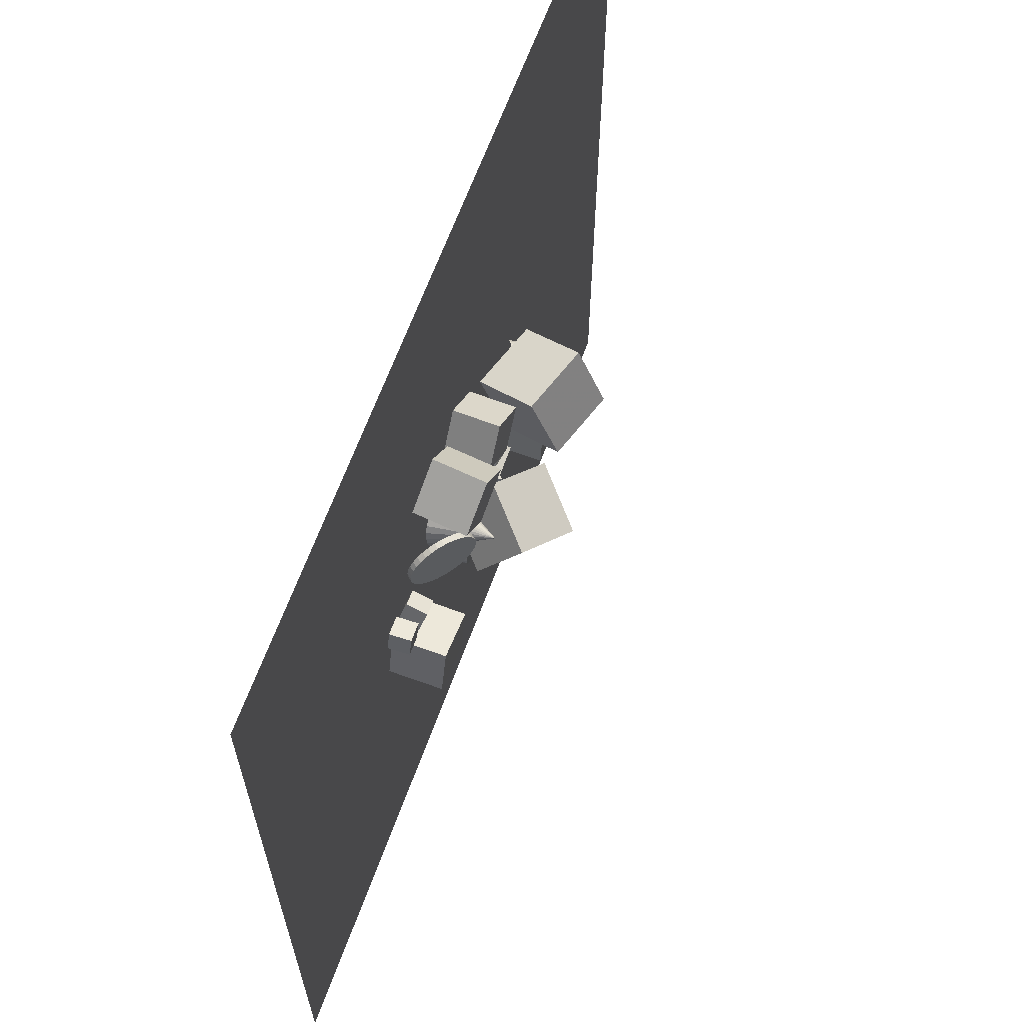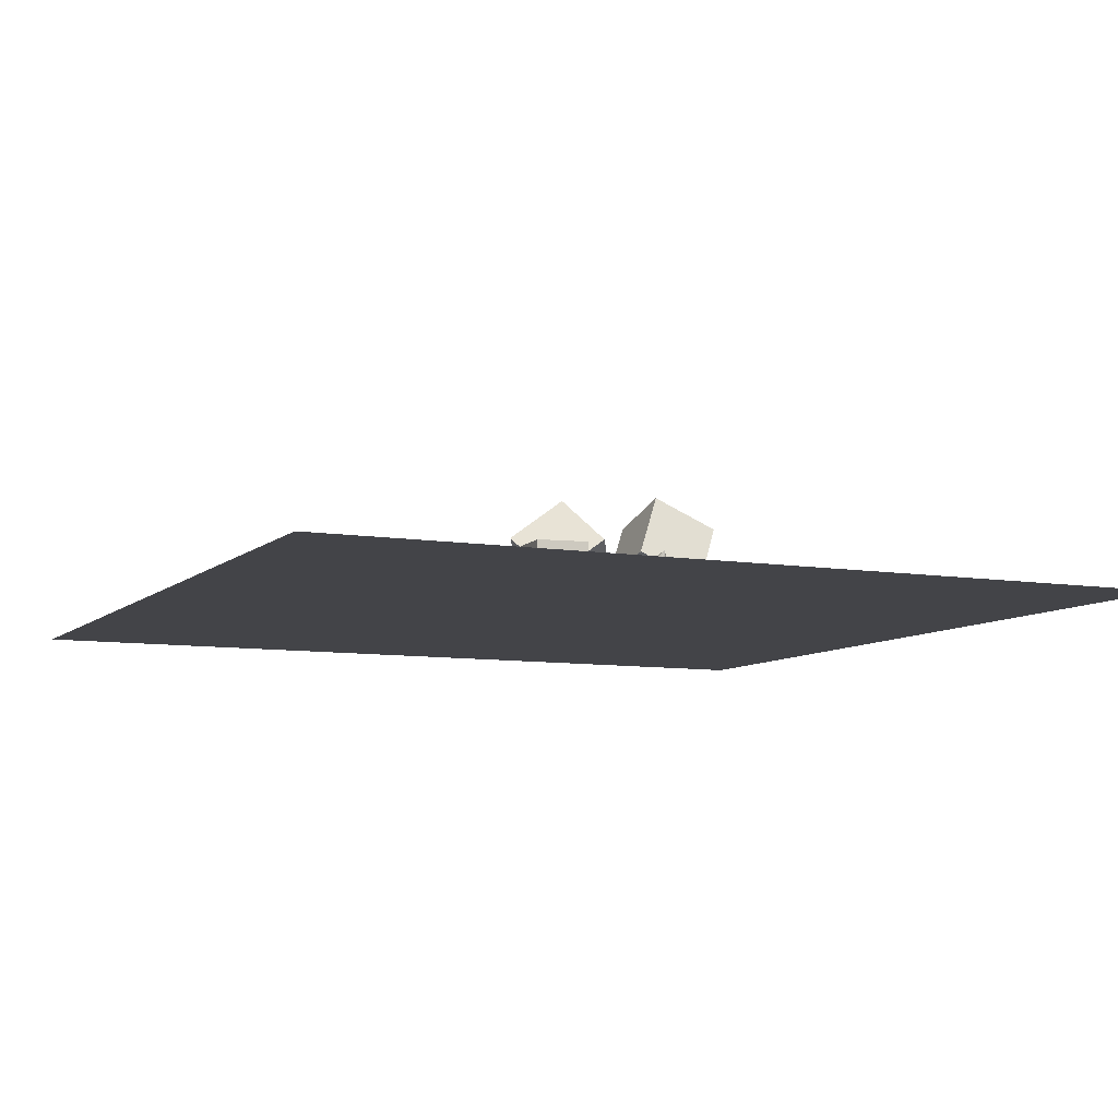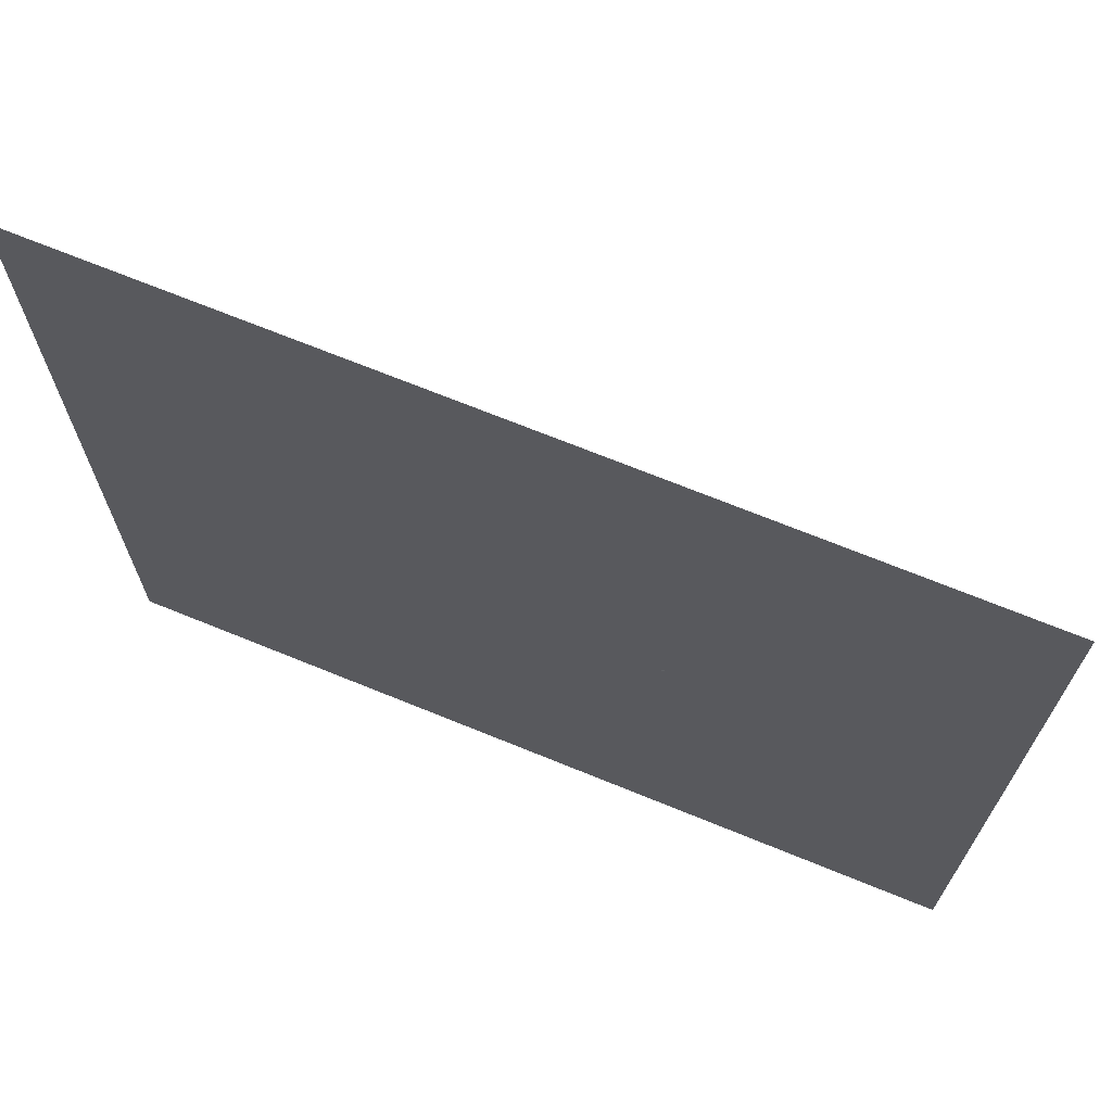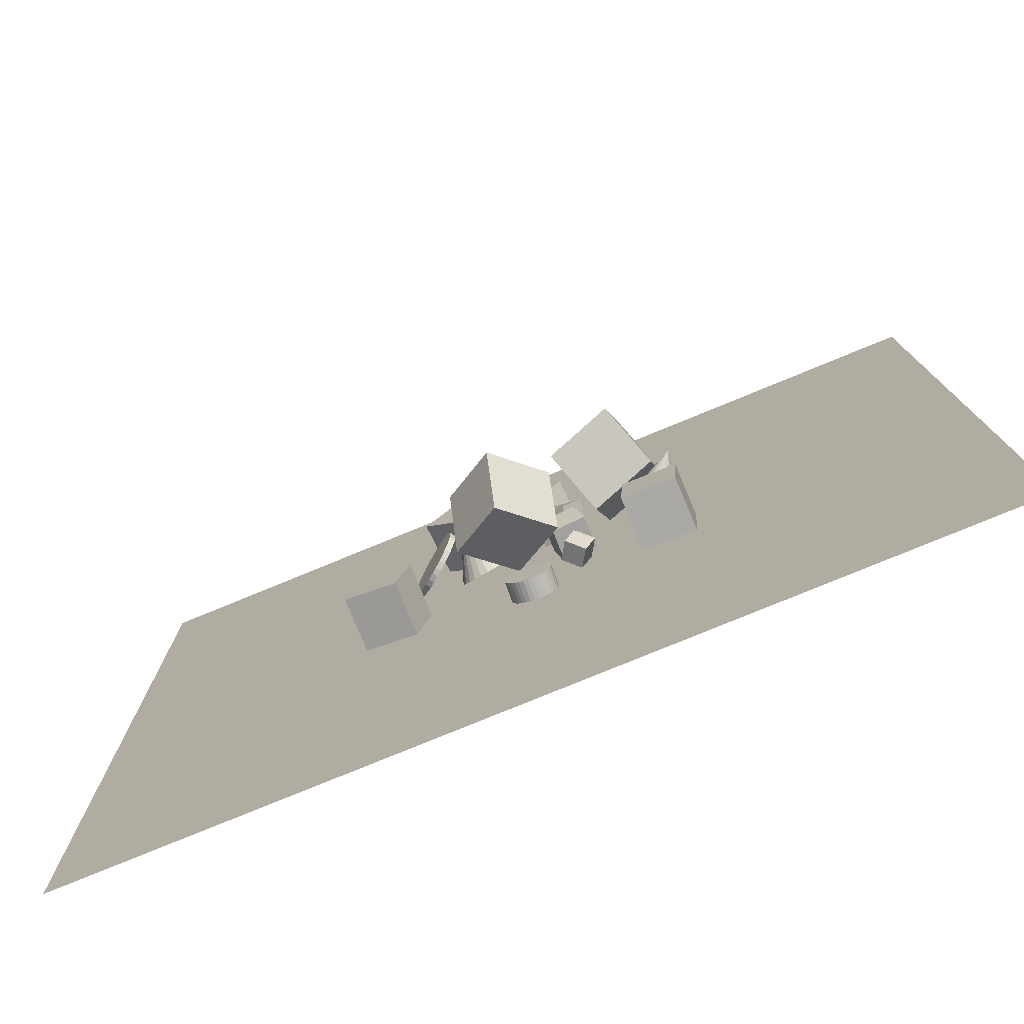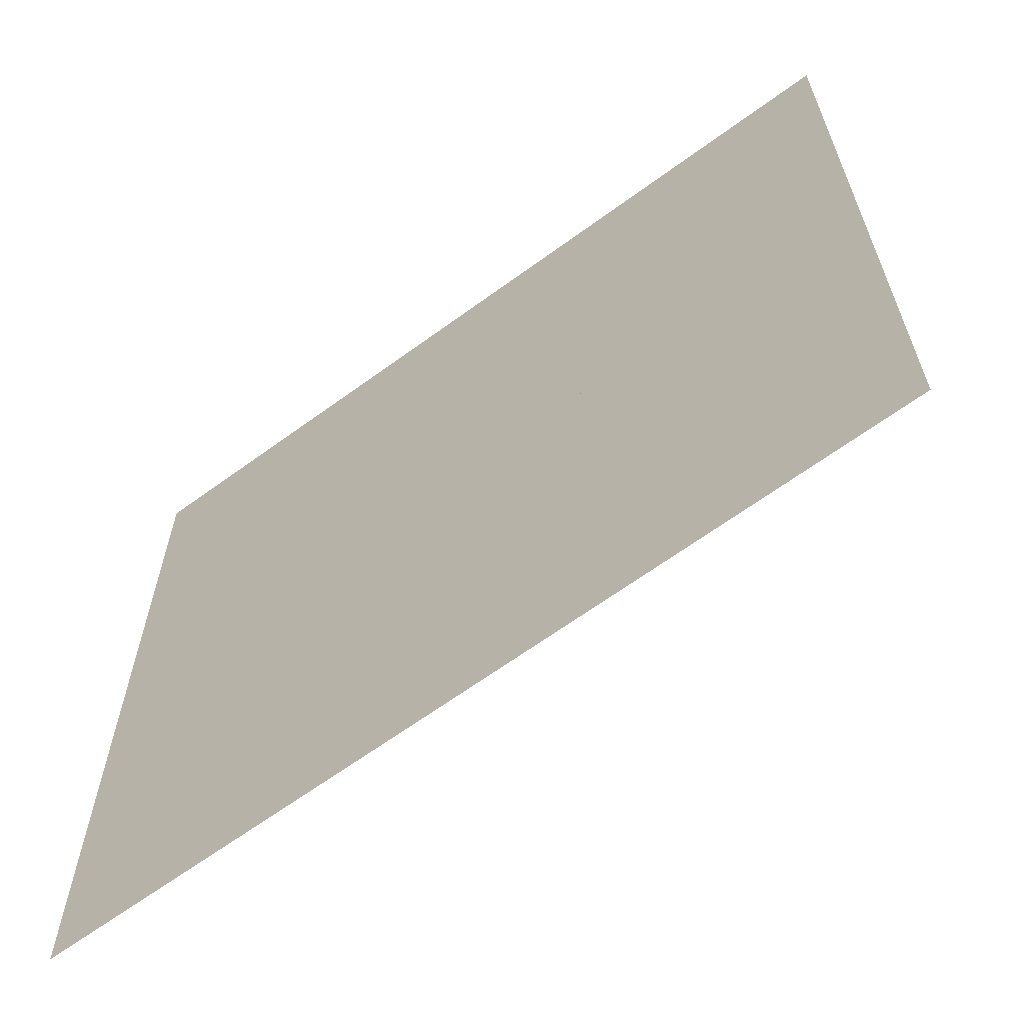
<metadata>
{"format":"obj","ext":"obj","renderer":"f3d","projection":"perspective","resolution":1024,"background":"white","views":[{"elev":64.6,"azim":-70.0,"up":"+Y"},{"elev":-8.3,"azim":65.0,"up":"+Z"},{"elev":70.1,"azim":-157.8,"up":"+Y"},{"elev":-78.0,"azim":22.4,"up":"+Y"},{"elev":-64.6,"azim":-143.6,"up":"+Y"}]}
</metadata>
<code>
v -0.9102 12.41 -1.973
v -1.101 12.14 -1.947
v -1.354 11.93 -1.94
v -1.651 11.8 -1.952
v -1.972 11.74 -1.982
v -2.295 11.76 -2.029
v -2.598 11.87 -2.088
v -2.318 13.44 0.223
v -2.861 12.06 -2.157
v -3.065 12.3 -2.23
v -3.197 12.59 -2.303
v -3.248 12.91 -2.37
v -3.214 13.23 -2.427
v -3.097 13.53 -2.47
v -2.906 13.8 -2.496
v -2.654 14 -2.503
v -2.357 14.14 -2.492
v -2.036 14.2 -2.461
v -1.713 14.17 -2.415
v -1.41 14.07 -2.355
v -1.147 13.88 -2.286
v -0.9424 13.64 -2.213
v -0.8103 13.35 -2.141
v -0.7596 13.03 -2.073
v -0.7937 12.71 -2.016
f 24 8 25
f 1 8 2
f 23 8 24
f 22 8 23
f 21 8 22
f 20 8 21
f 19 8 20
f 18 8 19
f 17 8 18
f 16 8 17
f 15 8 16
f 14 8 15
f 13 8 14
f 12 8 13
f 11 8 12
f 10 8 11
f 9 8 10
f 7 8 9
f 6 8 7
f 5 8 6
f 4 8 5
f 3 8 4
f 25 8 1
f 2 8 3
f 11 17 25
f 25 1 2
f 2 3 25
f 4 5 6
f 6 7 9
f 9 10 11
f 11 12 13
f 13 14 15
f 15 16 13
f 17 18 25
f 19 20 21
f 21 22 18
f 23 24 25
f 25 3 11
f 4 6 9
f 9 11 3
f 13 16 17
f 18 19 21
f 22 23 25
f 3 4 9
f 11 13 17
f 18 22 25
v 1.267 14.69 -2.504
v 0.5578 13.44 -2.259
v 1.377 14.9 -1.067
v 0.6679 13.65 -0.8221
v 2.536 13.97 -2.492
v 1.826 12.72 -2.247
v 2.646 14.19 -1.055
v 1.937 12.94 -0.81
f 29 28 26
f 33 32 28
f 33 31 30
f 27 26 30
f 28 32 30
f 33 29 27
f 27 29 26
f 29 33 28
f 32 33 30
f 31 27 30
f 26 28 30
f 31 33 27
v 1.293 10.66 -2.564
v 1.319 10.38 -1.133
v 0.9511 12.05 -2.291
v 0.9775 11.77 -0.8596
v 2.71 11 -2.525
v 2.736 10.72 -1.094
v 2.368 12.39 -2.251
v 2.394 12.11 -0.8202
f 37 36 34
f 41 40 36
f 39 38 40
f 35 34 38
f 34 36 40
f 41 37 35
f 35 37 34
f 37 41 36
f 41 39 40
f 39 35 38
f 38 34 40
f 39 41 35
v 2.5 16.15 0.03558
v 2.26 13.38 1.294
v 5.378 16.35 1.033
v 5.137 13.58 2.292
v 3.489 14.88 -2.56
v 3.249 12.11 -1.302
v 6.367 15.09 -1.563
v 6.127 12.31 -0.3041
f 45 44 42
f 49 48 44
f 47 46 48
f 43 42 46
f 44 48 46
f 47 49 45
f 43 45 42
f 45 49 44
f 49 47 48
f 47 43 46
f 42 44 46
f 43 47 45
v -2.689 10.43 -0.4434
v -0.4076 8.996 0.9863
v -2.307 12.85 1.381
v -0.02565 11.41 2.81
v -0.6963 11.62 -2.43
v 1.585 10.18 -1
v -0.3143 14.04 -0.6059
v 1.967 12.6 0.8238
f 53 52 50
f 57 56 52
f 57 55 54
f 51 50 54
f 52 56 54
f 55 57 53
f 51 53 50
f 53 57 52
f 56 57 54
f 55 51 54
f 50 52 54
f 51 55 53
v -5.816 12.32 -2.324
v -6.258 11.51 -2.544
v -5.877 12.1 -1.407
v -6.32 11.29 -1.627
v -4.983 11.87 -2.374
v -5.426 11.07 -2.594
v -5.045 11.65 -1.456
v -5.487 10.85 -1.676
f 59 61 60
f 65 64 60
f 63 62 64
f 59 58 62
f 60 64 62
f 63 65 61
f 58 59 60
f 61 65 60
f 65 63 64
f 63 59 62
f 58 60 62
f 59 63 61
v -0.4198 7.997 -2.489
v -0.3837 7.987 -1.605
v -0.2312 8.05 -2.496
v -0.195 8.04 -1.612
v -0.03592 8.065 -2.504
v 0.000251 8.055 -1.62
v 0.1585 8.042 -2.512
v 0.1947 8.032 -1.628
v 0.3447 7.981 -2.52
v 0.3809 7.971 -1.637
v 0.5154 7.885 -2.528
v 0.5516 7.875 -1.645
v 0.6642 7.758 -2.536
v 0.7003 7.748 -1.652
v 0.7851 7.603 -2.542
v 0.8213 7.594 -1.659
v 0.8738 7.429 -2.548
v 0.9099 7.419 -1.665
v 0.9266 7.24 -2.552
v 0.9628 7.23 -1.669
v 0.9416 7.044 -2.555
v 0.9778 7.035 -1.672
v 0.9182 6.85 -2.556
v 0.9544 6.84 -1.673
v 0.8574 6.664 -2.556
v 0.8935 6.654 -1.672
v 0.7613 6.493 -2.554
v 0.7975 6.483 -1.67
v 0.6339 6.344 -2.55
v 0.67 6.334 -1.667
v 0.4798 6.223 -2.545
v 0.516 6.213 -1.662
v 0.3052 6.134 -2.539
v 0.3413 6.124 -1.656
v 0.1165 6.081 -2.532
v 0.1527 6.071 -1.649
v -0.07875 6.066 -2.524
v -0.04258 6.056 -1.641
v -0.2732 6.089 -2.516
v -0.237 6.079 -1.633
v -0.4594 6.15 -2.508
v -0.4232 6.14 -1.624
v -0.6301 6.246 -2.5
v -0.5939 6.236 -1.616
v -0.7788 6.373 -2.492
v -0.7427 6.364 -1.609
v -0.8998 6.527 -2.485
v -0.8636 6.518 -1.602
v -0.9884 6.702 -2.48
v -0.9523 6.692 -1.596
v -1.041 6.891 -2.476
v -1.005 6.881 -1.592
v -1.056 7.086 -2.473
v -1.02 7.077 -1.589
v -1.033 7.281 -2.472
v -0.9967 7.271 -1.588
v -0.972 7.467 -2.472
v -0.9359 7.458 -1.589
v -0.876 7.638 -2.474
v -0.8398 7.628 -1.591
v -0.7485 7.787 -2.478
v -0.7124 7.777 -1.594
v -0.5945 7.908 -2.482
v -0.5583 7.898 -1.599
f 67 69 68
f 68 69 71
f 71 73 72
f 72 73 75
f 74 75 77
f 76 77 79
f 79 81 80
f 81 83 82
f 83 85 84
f 85 87 86
f 86 87 89
f 89 91 90
f 90 91 93
f 93 95 94
f 94 95 97
f 96 97 99
f 98 99 101
f 100 101 103
f 103 105 104
f 105 107 106
f 107 109 108
f 109 111 110
f 111 113 112
f 112 113 115
f 114 115 117
f 116 117 119
f 119 121 120
f 121 123 122
f 122 123 125
f 124 125 127
f 103 73 119
f 129 67 66
f 127 129 128
f 96 112 72
f 66 67 68
f 70 68 71
f 70 71 72
f 74 72 75
f 76 74 77
f 78 76 79
f 78 79 80
f 80 81 82
f 82 83 84
f 84 85 86
f 88 86 89
f 88 89 90
f 92 90 93
f 92 93 94
f 96 94 97
f 98 96 99
f 100 98 101
f 102 100 103
f 102 103 104
f 104 105 106
f 106 107 108
f 108 109 110
f 110 111 112
f 114 112 115
f 116 114 117
f 118 116 119
f 118 119 120
f 120 121 122
f 124 122 125
f 126 124 127
f 71 69 73
f 67 129 127
f 127 125 123
f 123 121 119
f 119 117 115
f 115 113 111
f 111 109 107
f 107 105 103
f 103 101 99
f 99 97 103
f 95 93 97
f 91 89 87
f 87 85 79
f 83 81 79
f 79 77 75
f 75 73 79
f 69 67 73
f 127 123 119
f 119 115 111
f 111 107 119
f 103 97 93
f 93 91 87
f 85 83 79
f 79 73 87
f 67 127 73
f 119 107 103
f 103 93 87
f 87 73 103
f 127 119 73
f 128 129 66
f 126 127 128
f 128 66 126
f 68 70 72
f 72 74 76
f 76 78 72
f 80 82 88
f 84 86 88
f 88 90 92
f 92 94 96
f 96 98 100
f 100 102 96
f 104 106 102
f 108 110 112
f 112 114 116
f 116 118 120
f 120 122 124
f 124 126 66
f 66 68 72
f 72 78 96
f 82 84 88
f 88 92 96
f 96 102 112
f 106 108 102
f 112 116 72
f 120 124 66
f 66 72 120
f 80 88 96
f 102 108 112
f 116 120 72
f 78 80 96
v -7.539 8.888 -0.2261
v -5.288 8.306 -0.2295
v -6.958 11.14 -0.2173
v -4.706 10.56 -0.2207
v -7.541 8.898 -2.551
v -5.289 8.316 -2.555
v -6.959 11.15 -2.542
v -4.707 10.57 -2.546
f 133 132 130
f 133 137 136
f 137 135 134
f 135 131 130
f 132 136 134
f 137 133 131
f 131 133 130
f 132 133 136
f 136 137 134
f 134 135 130
f 130 132 134
f 135 137 131
v -2.512 15.58 -2.541
v -2.679 15.43 -0.2268
v -4.055 17.32 -2.541
v -4.221 17.17 -0.2265
v -0.7801 17.11 -2.319
v -0.9466 16.97 -0.004064
v -2.322 18.85 -2.318
v -2.489 18.71 -0.003797
f 141 140 138
f 145 144 140
f 145 143 142
f 143 139 138
f 138 140 144
f 145 141 139
f 139 141 138
f 141 145 140
f 144 145 142
f 142 143 138
f 142 138 144
f 143 145 139
v 1.988 8.382 -2.558
v 1.306 8.714 -1.994
v 2.46 9.195 -2.465
v 1.778 9.527 -1.901
v 2.44 8.033 -1.805
v 1.758 8.365 -1.241
v 2.913 8.846 -1.712
v 2.231 9.179 -1.149
f 147 149 148
f 153 152 148
f 151 150 152
f 147 146 150
f 148 152 150
f 153 149 147
f 146 147 148
f 149 153 148
f 153 151 152
f 151 147 150
f 146 148 150
f 151 153 147
v 6.074 13.93 -2.153
v 6.259 13.8 -2.282
v 6.412 13.62 -2.387
v 6.521 13.39 -2.459
v 6.579 13.14 -2.494
v 6.582 12.88 -2.49
v 6.53 12.63 -2.447
v 6.936 13.05 -0.2888
v 6.427 12.4 -2.367
v 6.279 12.22 -2.257
v 6.096 12.09 -2.124
v 5.892 12.02 -1.976
v 5.679 12.02 -1.824
v 5.473 12.09 -1.679
v 5.288 12.22 -1.549
v 5.135 12.4 -1.445
v 5.026 12.63 -1.373
v 4.968 12.88 -1.338
v 4.965 13.14 -1.342
v 5.017 13.39 -1.385
v 5.12 13.62 -1.465
v 5.268 13.8 -1.575
v 5.451 13.93 -1.708
v 5.655 14 -1.856
v 5.868 14 -2.008
f 177 161 178
f 154 161 155
f 176 161 177
f 175 161 176
f 174 161 175
f 173 161 174
f 172 161 173
f 171 161 172
f 170 161 171
f 169 161 170
f 168 161 169
f 167 161 168
f 166 161 167
f 165 161 166
f 164 161 165
f 163 161 164
f 162 161 163
f 160 161 162
f 159 161 160
f 158 161 159
f 157 161 158
f 156 161 157
f 178 161 154
f 155 161 156
f 164 173 178
f 178 154 155
f 155 156 158
f 157 158 156
f 159 160 162
f 162 163 164
f 164 165 170
f 166 167 168
f 168 169 166
f 170 171 173
f 172 173 171
f 174 175 176
f 176 177 178
f 178 155 158
f 158 159 162
f 162 164 158
f 166 169 170
f 170 173 164
f 174 176 178
f 178 158 164
f 165 166 170
f 173 174 178
v -3.827 15.59 -1.214
v -3.985 15.58 -1.013
v -3.602 15.49 -1.041
v -3.76 15.48 -0.8402
v -3.395 15.34 -0.8851
v -3.553 15.33 -0.684
v -3.215 15.14 -0.7513
v -3.373 15.13 -0.5502
v -3.068 14.9 -0.6451
v -3.226 14.9 -0.444
v -2.959 14.64 -0.5705
v -3.117 14.63 -0.3694
v -2.893 14.35 -0.5305
v -3.051 14.34 -0.3294
v -2.873 14.05 -0.5265
v -3.031 14.04 -0.3254
v -2.899 13.75 -0.5588
v -3.057 13.74 -0.3576
v -2.97 13.47 -0.626
v -3.128 13.46 -0.4248
v -3.084 13.21 -0.7256
v -3.242 13.2 -0.5244
v -3.236 12.98 -0.8537
v -3.394 12.98 -0.6526
v -3.42 12.8 -1.006
v -3.578 12.79 -0.8044
v -3.629 12.67 -1.175
v -3.787 12.66 -0.974
v -3.855 12.59 -1.356
v -4.013 12.59 -1.155
v -4.09 12.58 -1.541
v -4.248 12.57 -1.34
v -4.324 12.62 -1.724
v -4.482 12.61 -1.523
v -4.549 12.71 -1.896
v -4.707 12.71 -1.695
v -4.756 12.86 -2.053
v -4.914 12.86 -1.852
v -4.936 13.06 -2.186
v -5.094 13.05 -1.985
v -5.084 13.3 -2.293
v -5.242 13.29 -2.092
v -5.192 13.57 -2.367
v -5.35 13.56 -2.166
v -5.258 13.86 -2.407
v -5.416 13.85 -2.206
v -5.278 14.16 -2.411
v -5.436 14.15 -2.21
v -5.252 14.46 -2.379
v -5.41 14.45 -2.178
v -5.181 14.74 -2.312
v -5.339 14.73 -2.111
v -5.067 15 -2.212
v -5.225 14.99 -2.011
v -4.916 15.22 -2.084
v -5.074 15.21 -1.883
v -4.732 15.4 -1.932
v -4.89 15.4 -1.731
v -4.522 15.54 -1.763
v -4.68 15.53 -1.561
v -4.296 15.61 -1.582
v -4.454 15.6 -1.381
v -4.061 15.63 -1.396
v -4.219 15.62 -1.195
f 180 182 181
f 181 182 184
f 184 186 185
f 186 188 187
f 187 188 190
f 189 190 192
f 192 194 193
f 193 194 196
f 196 198 197
f 197 198 200
f 199 200 202
f 201 202 204
f 203 204 206
f 206 208 207
f 207 208 210
f 209 210 212
f 211 212 214
f 214 216 215
f 216 218 217
f 218 220 219
f 220 222 221
f 221 222 224
f 224 226 225
f 226 228 227
f 228 230 229
f 230 232 231
f 231 232 234
f 233 234 236
f 235 236 238
f 237 238 240
f 216 196 184
f 242 180 179
f 240 242 241
f 217 233 241
f 179 180 181
f 183 181 184
f 183 184 185
f 185 186 187
f 189 187 190
f 191 189 192
f 191 192 193
f 195 193 196
f 195 196 197
f 199 197 200
f 201 199 202
f 203 201 204
f 205 203 206
f 205 206 207
f 209 207 210
f 211 209 212
f 213 211 214
f 213 214 215
f 215 216 217
f 217 218 219
f 219 220 221
f 223 221 224
f 223 224 225
f 225 226 227
f 227 228 229
f 229 230 231
f 233 231 234
f 235 233 236
f 237 235 238
f 239 237 240
f 184 182 180
f 180 242 240
f 240 238 236
f 236 234 232
f 232 230 224
f 228 226 224
f 224 222 216
f 220 218 216
f 216 214 212
f 212 210 216
f 208 206 200
f 204 202 200
f 200 198 196
f 196 194 192
f 192 190 186
f 188 186 190
f 184 180 240
f 240 236 184
f 230 228 224
f 222 220 216
f 216 210 196
f 206 204 200
f 200 196 210
f 192 186 184
f 184 236 232
f 232 224 216
f 210 208 200
f 196 192 184
f 184 232 216
f 241 242 179
f 239 240 241
f 241 179 181
f 181 183 241
f 185 187 183
f 189 191 193
f 193 195 197
f 197 199 201
f 201 203 209
f 205 207 209
f 209 211 213
f 213 215 217
f 217 219 221
f 221 223 217
f 225 227 229
f 229 231 233
f 233 235 237
f 237 239 233
f 241 183 213
f 187 189 183
f 193 197 201
f 203 205 209
f 209 213 201
f 217 223 225
f 225 229 233
f 233 239 241
f 183 189 193
f 193 201 213
f 213 217 241
f 225 233 217
f 183 193 213
v -7.485 11.3 -2.535
v -7.446 11.27 -1.591
v -7.242 12.21 -2.524
v -7.202 12.19 -1.58
v -6.573 11.05 -2.578
v -6.533 11.03 -1.635
v -6.33 11.97 -2.567
v -6.29 11.94 -1.623
f 246 245 243
f 250 249 245
f 250 248 247
f 244 243 247
f 245 249 247
f 250 246 244
f 244 246 243
f 246 250 245
f 249 250 247
f 248 244 247
f 243 245 247
f 248 250 244
v 4.576 7.229 -2.555
v 4.567 7.205 -0.2294
v 4.745 9.548 -2.53
v 4.736 9.524 -0.2046
v 6.895 7.06 -2.547
v 6.886 7.036 -0.2222
v 7.064 9.379 -2.522
v 7.055 9.355 -0.1974
f 254 253 251
f 258 257 253
f 256 255 257
f 256 252 251
f 251 253 257
f 258 254 252
f 252 254 251
f 254 258 253
f 258 256 257
f 255 256 251
f 255 251 257
f 256 258 252
v -0.6859 16.1 -2.55
v -0.7646 16.17 -0.5531
v 0.4997 17.71 -2.558
v 0.421 17.78 -0.5603
v 0.9228 14.92 -2.448
v 0.8442 14.98 -0.4502
v 2.108 16.53 -2.455
v 2.03 16.59 -0.4573
f 260 262 261
f 266 265 261
f 264 263 265
f 264 260 259
f 261 265 263
f 266 262 260
f 259 260 261
f 262 266 261
f 266 264 265
f 263 264 259
f 259 261 263
f 264 266 260
v -18.87 -7.621 -2.577
v 18.87 -7.621 -2.577
v -18.87 30.12 -2.577
v 18.87 30.12 -2.577
f 268 270 269
f 267 268 269

</code>
